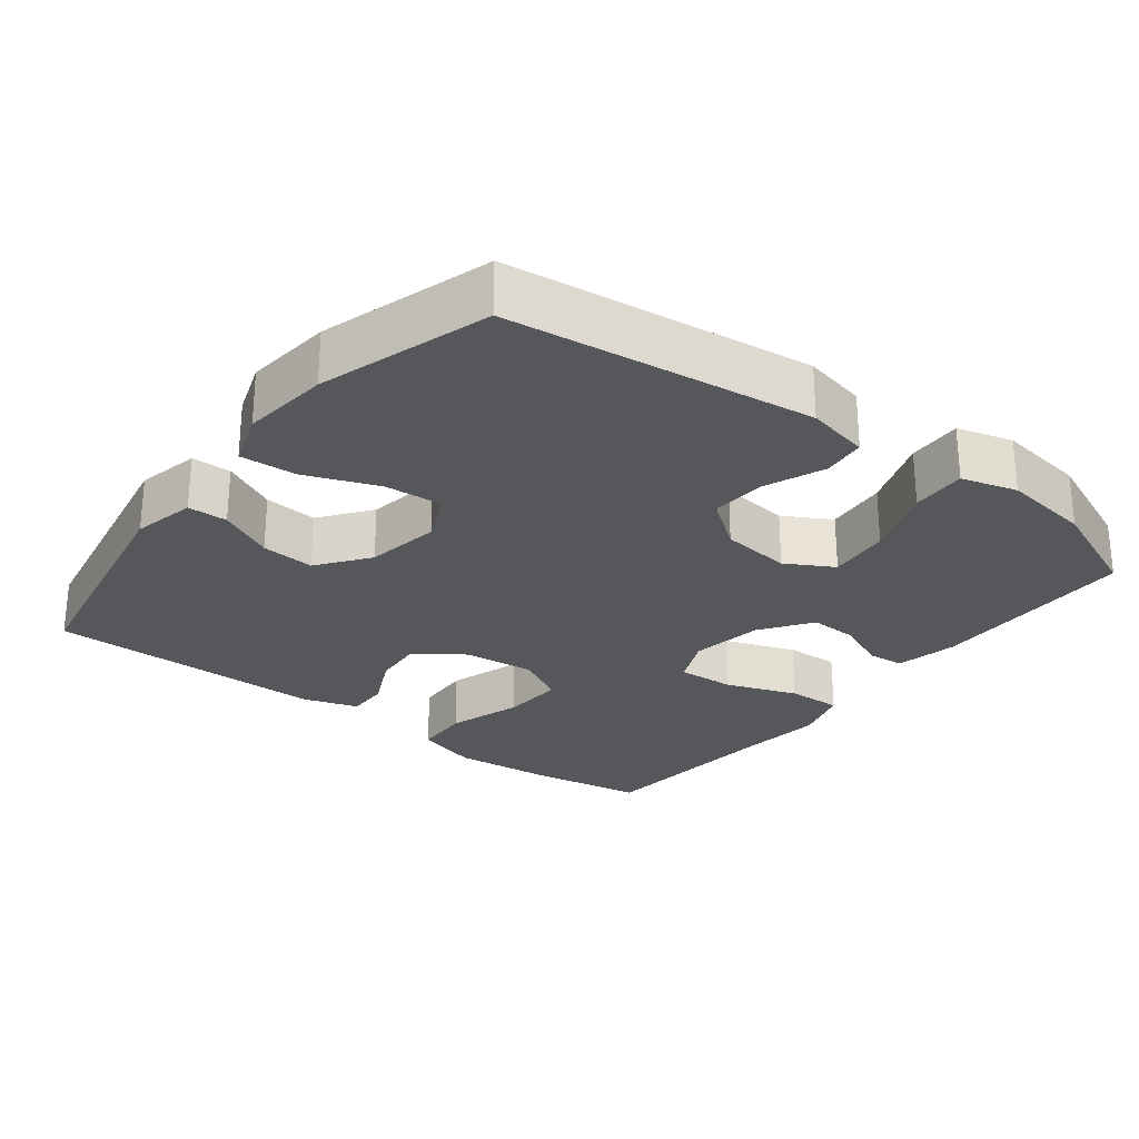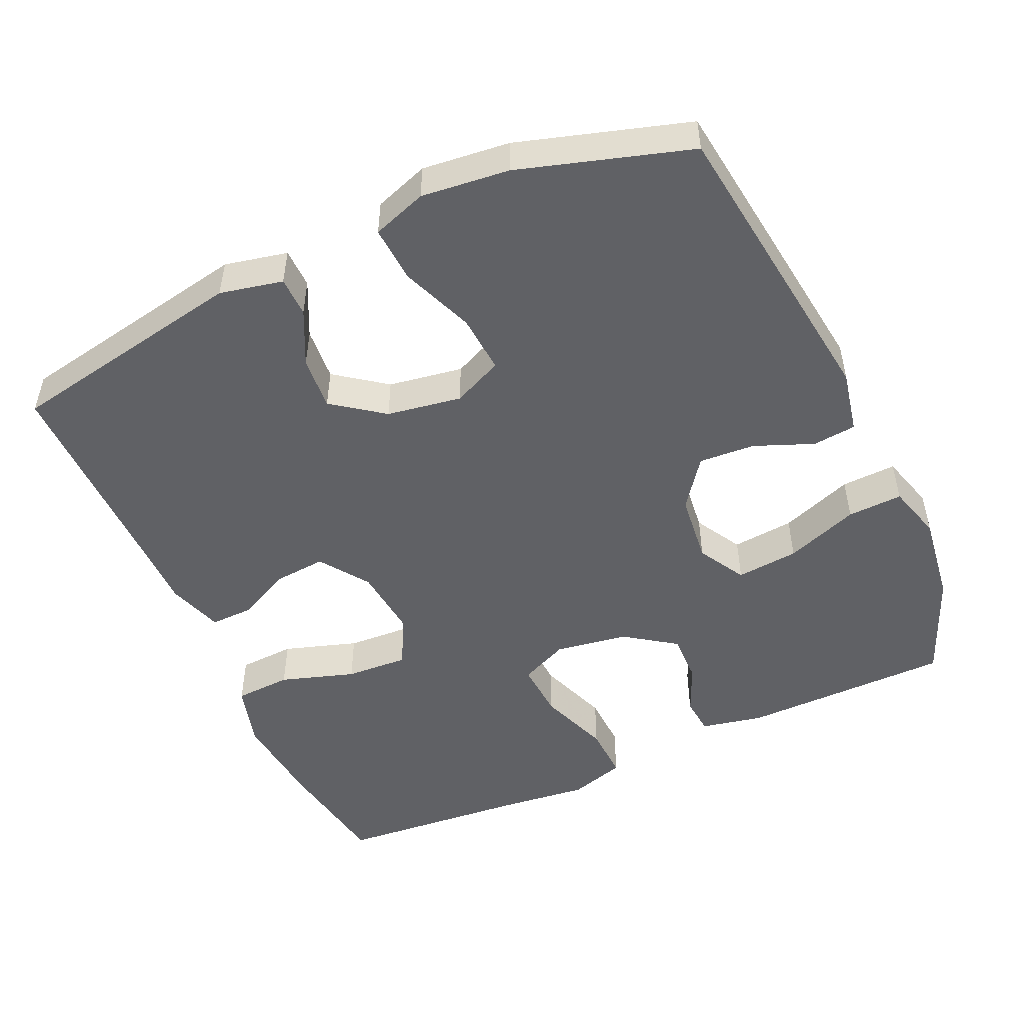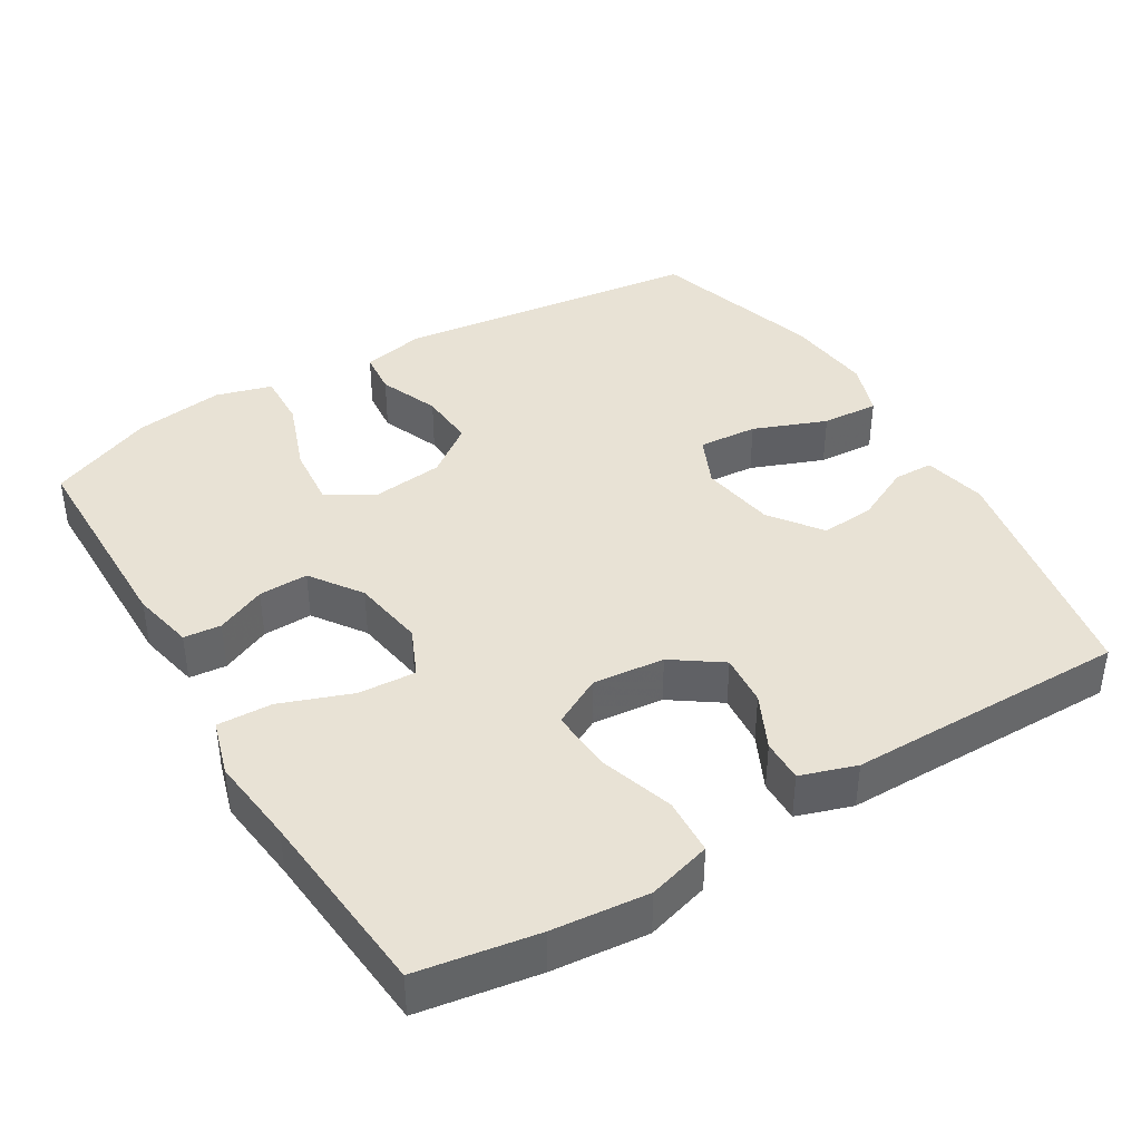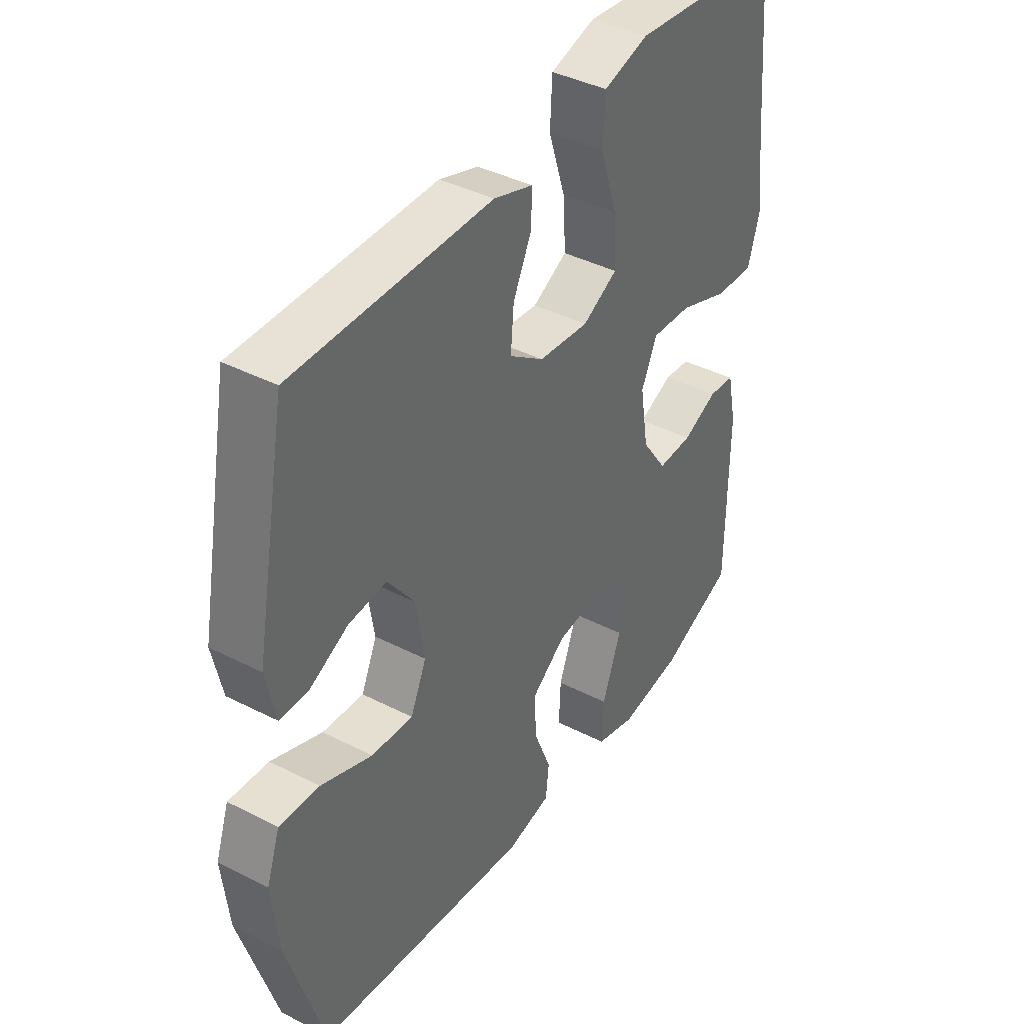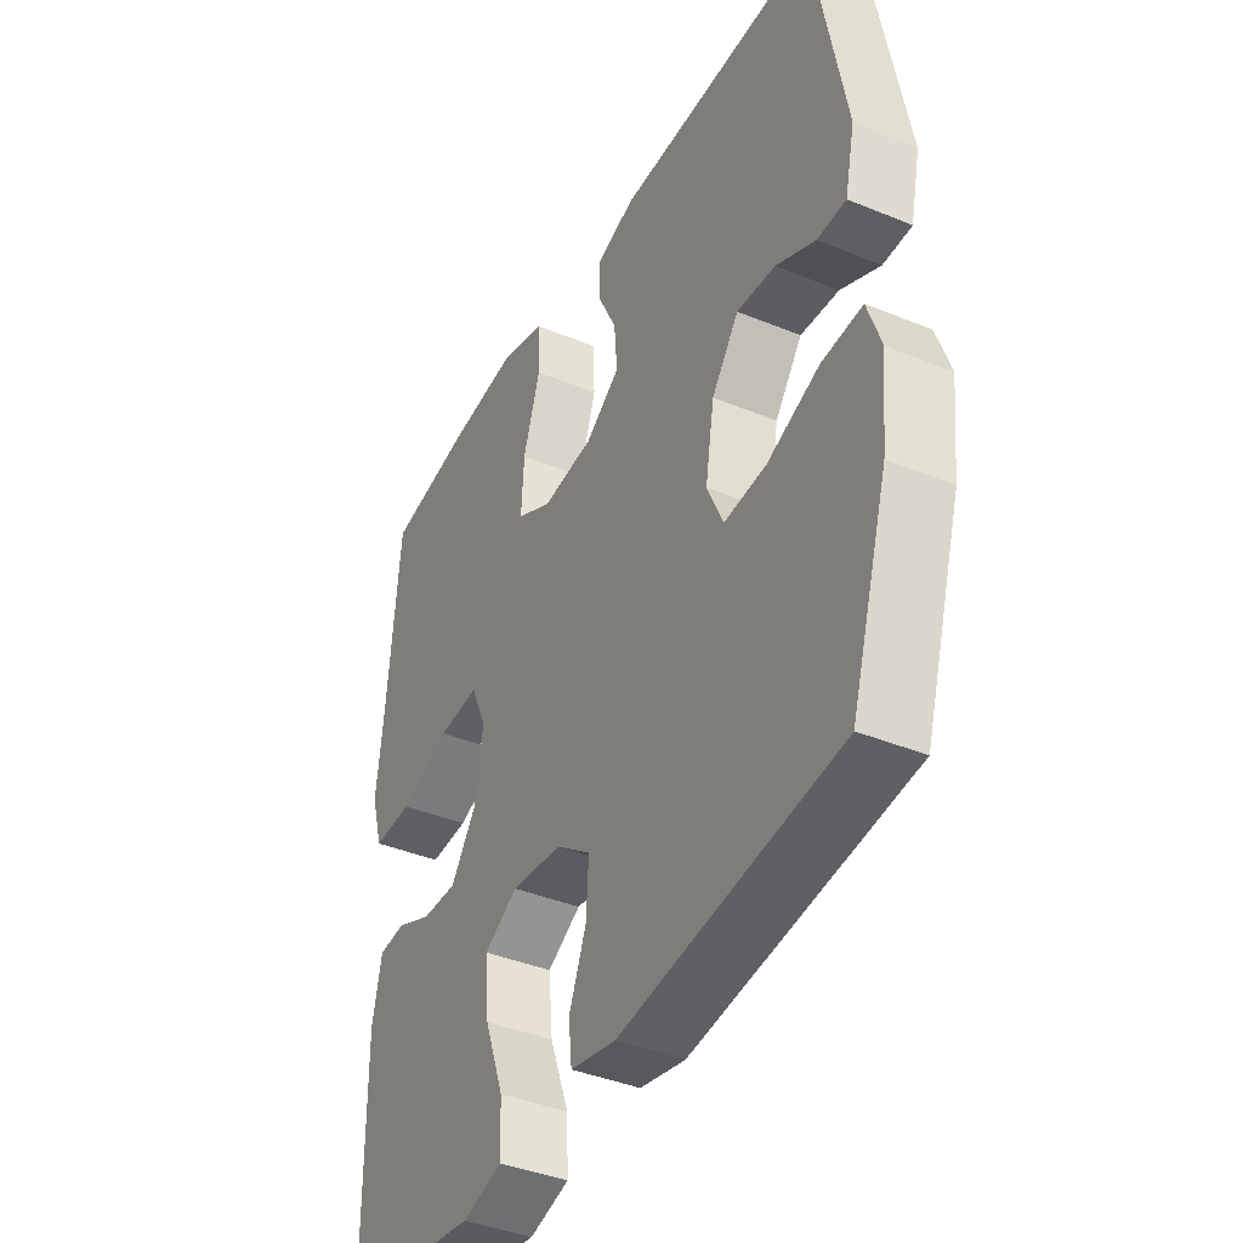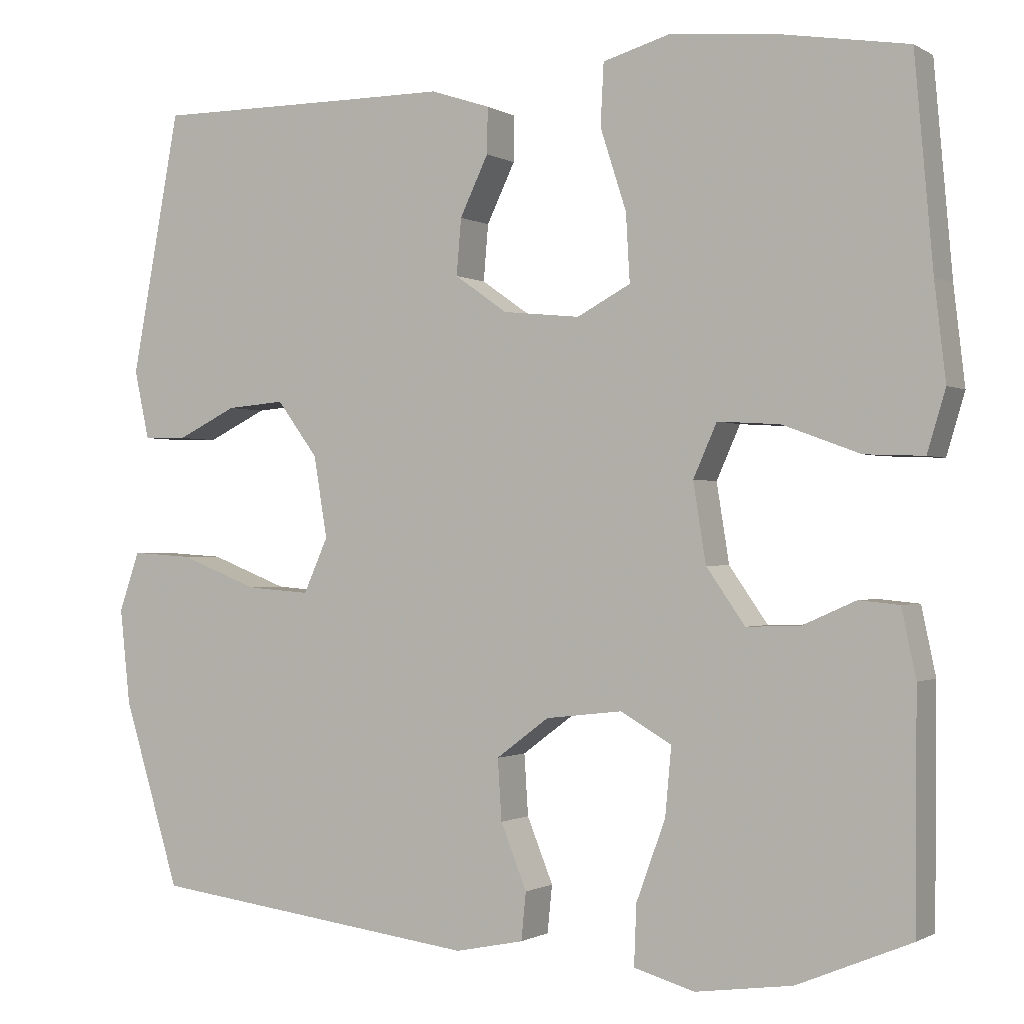
<metadata>
{"format":"obj","ext":"obj","renderer":"f3d","projection":"perspective","resolution":1024,"background":"white","views":[{"elev":-26.7,"azim":142.2,"up":"+Y"},{"elev":-50.1,"azim":114.5,"up":"+Y"},{"elev":40.7,"azim":-31.1,"up":"+Y"},{"elev":40.4,"azim":122.2,"up":"+Z"},{"elev":-39.9,"azim":63.0,"up":"+Z"},{"elev":-0.8,"azim":-152.4,"up":"+Z"}]}
</metadata>
<code>
v -0.5 0.07 -0.5
v -0.502 0.07 -0.211
v -0.484 0.07 -0.126
v -0.433 0.07 -0.121
v -0.365 0.07 -0.151
v -0.297 0.07 -0.153
v -0.248 0.07 -0.083
v -0.232 0.07 0.017
v -0.262 0.07 0.084
v -0.341 0.07 0.079
v -0.439 0.07 0.043
v -0.514 0.07 0.04
v -0.537 0.07 0.117
v -0.523 0.07 0.238
v -0.5 0.07 0.5
v -0.336 0.07 0.527
v -0.204 0.07 0.54
v -0.117 0.07 0.515
v -0.113 0.07 0.437
v -0.146 0.07 0.335
v -0.151 0.07 0.249
v -0.083 0.07 0.213
v 0.015 0.07 0.223
v 0.082 0.07 0.27
v 0.076 0.07 0.341
v 0.04 0.07 0.416
v 0.039 0.07 0.474
v 0.115 0.07 0.499
v 0.237 0.07 0.499
v 0.5 0.07 0.5
v 0.562 0.07 0.168
v 0.543 0.07 0.081
v 0.488 0.07 0.08
v 0.412 0.07 0.117
v 0.338 0.07 0.123
v 0.286 0.07 0.053
v 0.269 0.07 -0.05
v 0.3 0.07 -0.119
v 0.381 0.07 -0.113
v 0.481 0.07 -0.074
v 0.559 0.07 -0.069
v 0.585 0.07 -0.144
v 0.572 0.07 -0.265
v 0.5 0.07 -0.5
v 0.08 0.07 -0.553
v -0.007 0.07 -0.535
v -0.013 0.07 -0.475
v 0.02 0.07 -0.393
v 0.025 0.07 -0.316
v -0.042 0.07 -0.266
v -0.139 0.07 -0.255
v -0.204 0.07 -0.292
v -0.196 0.07 -0.378
v -0.159 0.07 -0.479
v -0.156 0.07 -0.555
v -0.233 0.07 -0.577
v -0.356 0.07 -0.56
v -0.5 0 -0.5
v -0.502 0 -0.211
v -0.484 0 -0.126
v -0.433 0 -0.121
v -0.365 0 -0.151
v -0.297 0 -0.153
v -0.248 0 -0.083
v -0.232 0 0.017
v -0.262 0 0.084
v -0.341 0 0.079
v -0.439 0 0.043
v -0.514 0 0.04
v -0.537 0 0.117
v -0.523 0 0.238
v -0.5 0 0.5
v -0.336 0 0.527
v -0.204 0 0.54
v -0.117 0 0.515
v -0.113 0 0.437
v -0.146 0 0.335
v -0.151 0 0.249
v -0.083 0 0.213
v 0.015 0 0.223
v 0.082 0 0.27
v 0.076 0 0.341
v 0.04 0 0.416
v 0.039 0 0.474
v 0.115 0 0.499
v 0.237 0 0.499
v 0.5 0 0.5
v 0.562 0 0.168
v 0.543 0 0.081
v 0.488 0 0.08
v 0.412 0 0.117
v 0.338 0 0.123
v 0.286 0 0.053
v 0.269 0 -0.05
v 0.3 0 -0.119
v 0.381 0 -0.113
v 0.481 0 -0.074
v 0.559 0 -0.069
v 0.585 0 -0.144
v 0.572 0 -0.265
v 0.5 0 -0.5
v 0.08 0 -0.553
v -0.007 0 -0.535
v -0.013 0 -0.475
v 0.02 0 -0.393
v 0.025 0 -0.316
v -0.042 0 -0.266
v -0.139 0 -0.255
v -0.204 0 -0.292
v -0.196 0 -0.378
v -0.159 0 -0.479
v -0.156 0 -0.555
v -0.233 0 -0.577
v -0.356 0 -0.56
f 53 54 55 56
f 52 53 56 57
f 45 46 47 48
f 45 48 49
f 44 45 49
f 43 44 49 50
f 39 40 41 42
f 38 39 42 43
f 31 32 33 34
f 29 30 31 34
f 29 34 35
f 28 29 35 36
f 25 26 27 28
f 24 25 28 36
f 17 18 19 20
f 17 20 21
f 14 15 16 17
f 14 17 21
f 13 14 21 22
f 10 11 12 13
f 9 10 13 22
f 2 3 4 5
f 2 5 6
f 52 57 1 2
f 51 52 2 6
f 38 43 50 51
f 37 38 51 6
f 23 24 36 37
f 23 37 6 7
f 8 9 22 23
f 7 8 23
f 113 112 111 110
f 114 113 110 109
f 105 104 103 102
f 106 105 102
f 106 102 101
f 107 106 101 100
f 99 98 97 96
f 100 99 96 95
f 91 90 89 88
f 91 88 87 86
f 92 91 86
f 93 92 86 85
f 85 84 83 82
f 93 85 82 81
f 77 76 75 74
f 78 77 74
f 74 73 72 71
f 78 74 71
f 79 78 71 70
f 70 69 68 67
f 79 70 67 66
f 62 61 60 59
f 63 62 59
f 59 58 114 109
f 63 59 109 108
f 108 107 100 95
f 63 108 95 94
f 94 93 81 80
f 64 63 94 80
f 80 79 66 65
f 80 65 64
f 1 58 59 2
f 2 59 60 3
f 3 60 61 4
f 4 61 62 5
f 5 62 63 6
f 6 63 64 7
f 7 64 65 8
f 8 65 66 9
f 9 66 67 10
f 10 67 68 11
f 11 68 69 12
f 12 69 70 13
f 13 70 71 14
f 14 71 72 15
f 15 72 73 16
f 16 73 74 17
f 17 74 75 18
f 18 75 76 19
f 19 76 77 20
f 20 77 78 21
f 21 78 79 22
f 22 79 80 23
f 23 80 81 24
f 24 81 82 25
f 25 82 83 26
f 26 83 84 27
f 27 84 85 28
f 28 85 86 29
f 29 86 87 30
f 30 87 88 31
f 31 88 89 32
f 32 89 90 33
f 33 90 91 34
f 34 91 92 35
f 35 92 93 36
f 36 93 94 37
f 37 94 95 38
f 38 95 96 39
f 39 96 97 40
f 40 97 98 41
f 41 98 99 42
f 42 99 100 43
f 43 100 101 44
f 44 101 102 45
f 45 102 103 46
f 46 103 104 47
f 47 104 105 48
f 48 105 106 49
f 49 106 107 50
f 50 107 108 51
f 51 108 109 52
f 52 109 110 53
f 53 110 111 54
f 54 111 112 55
f 55 112 113 56
f 56 113 114 57
f 57 114 58 1

</code>
